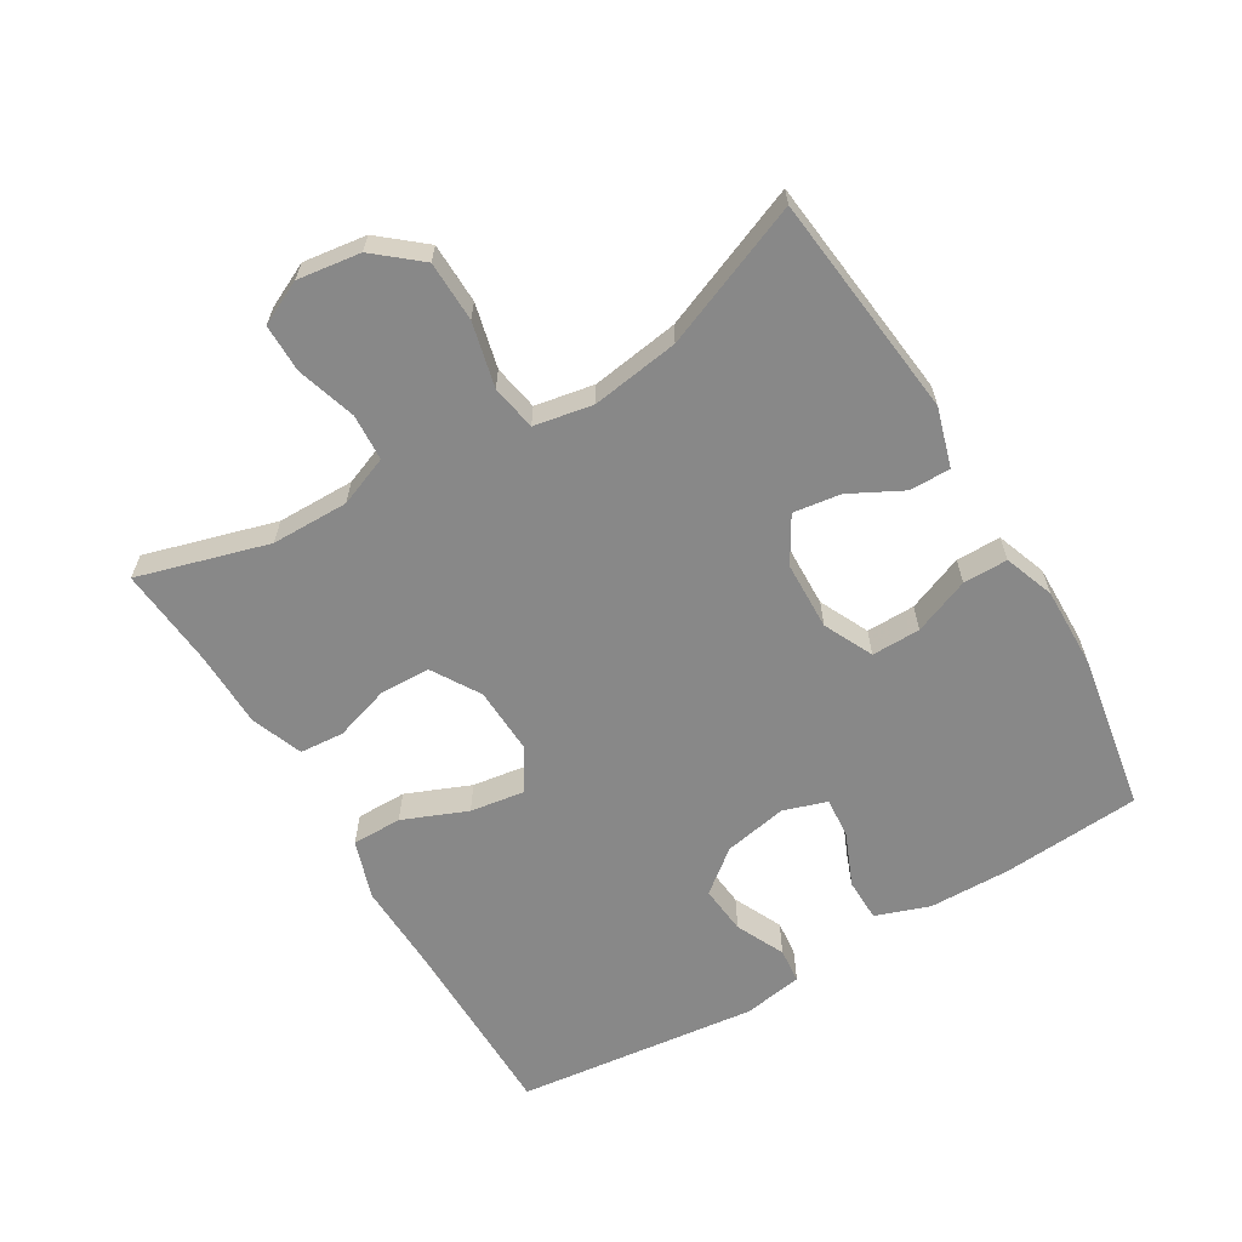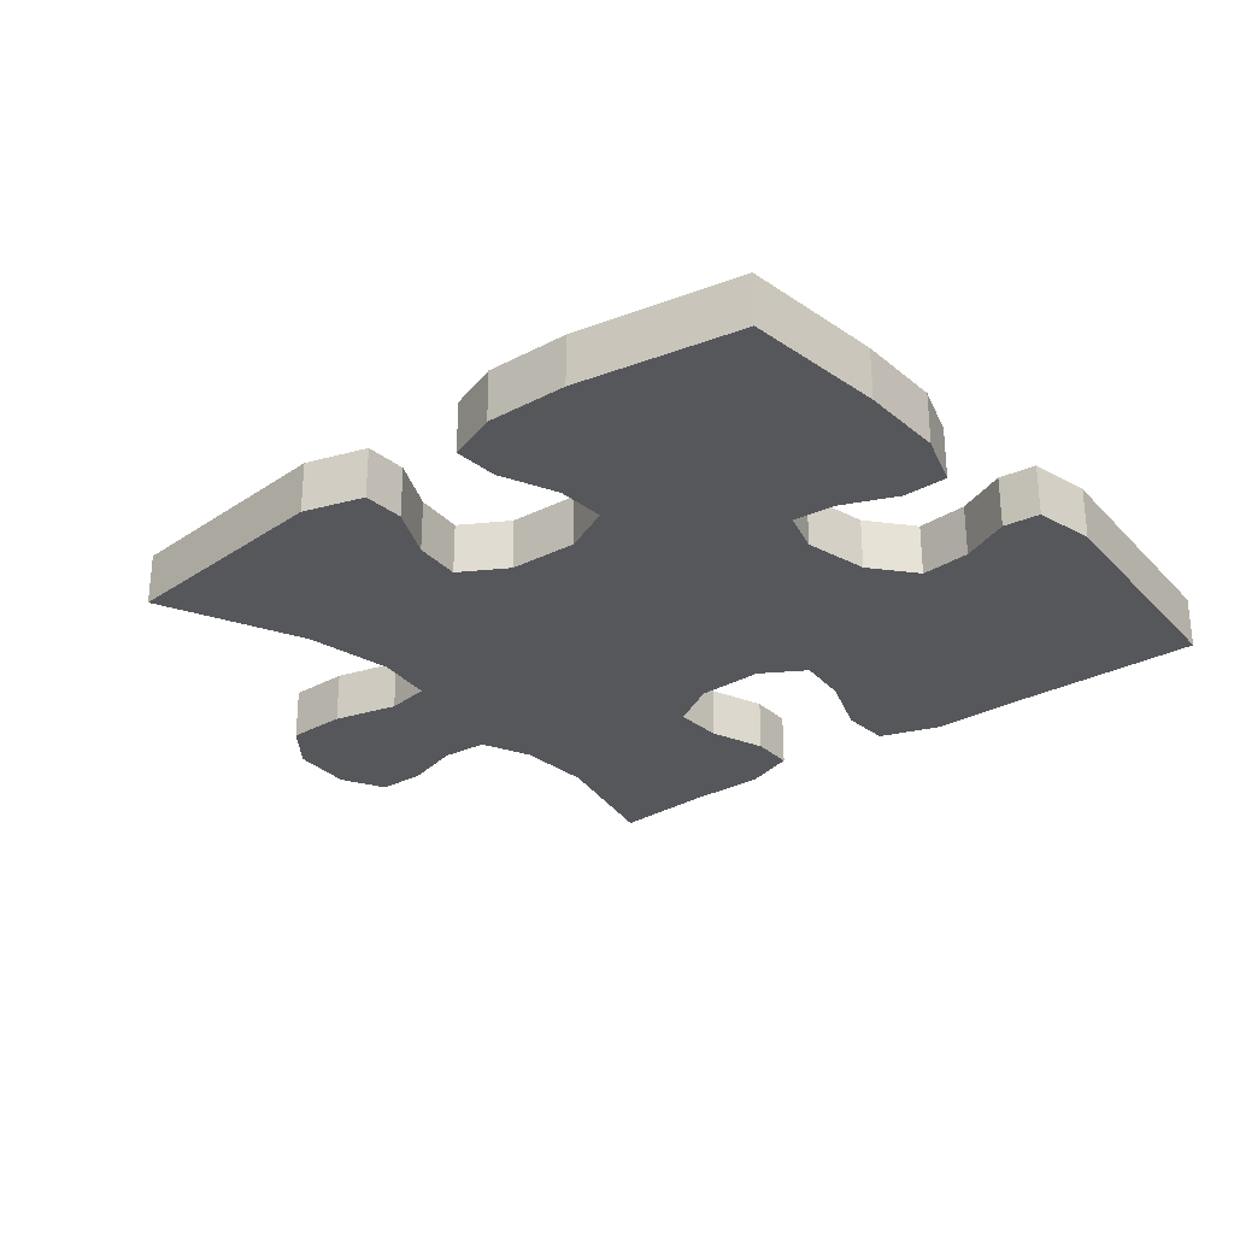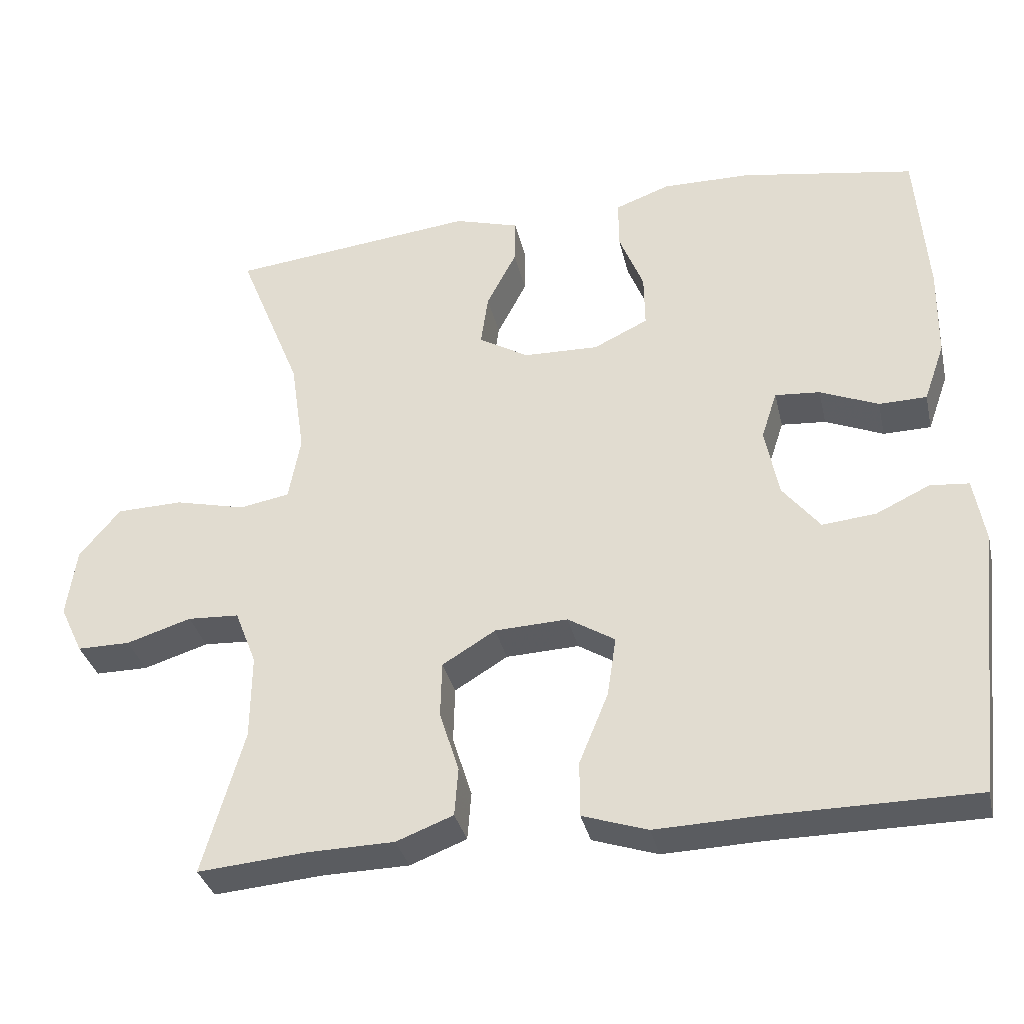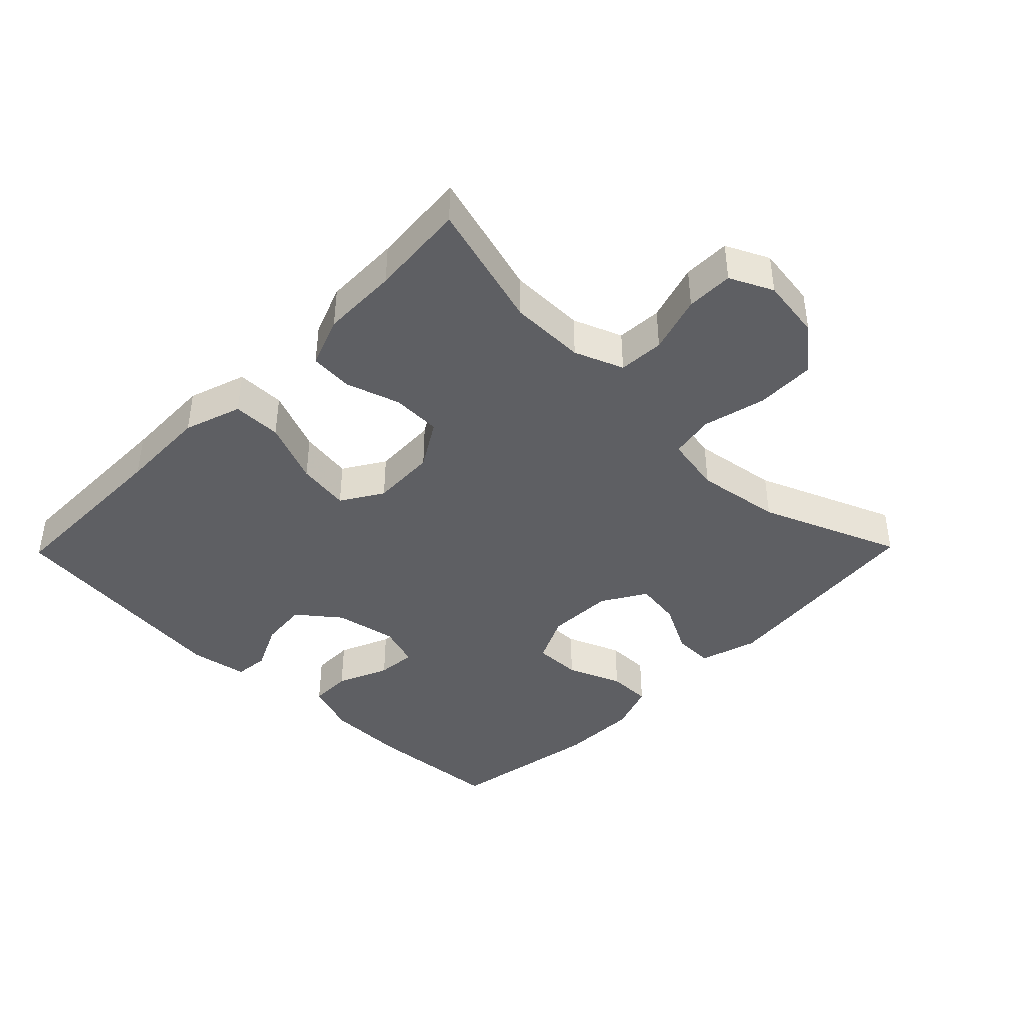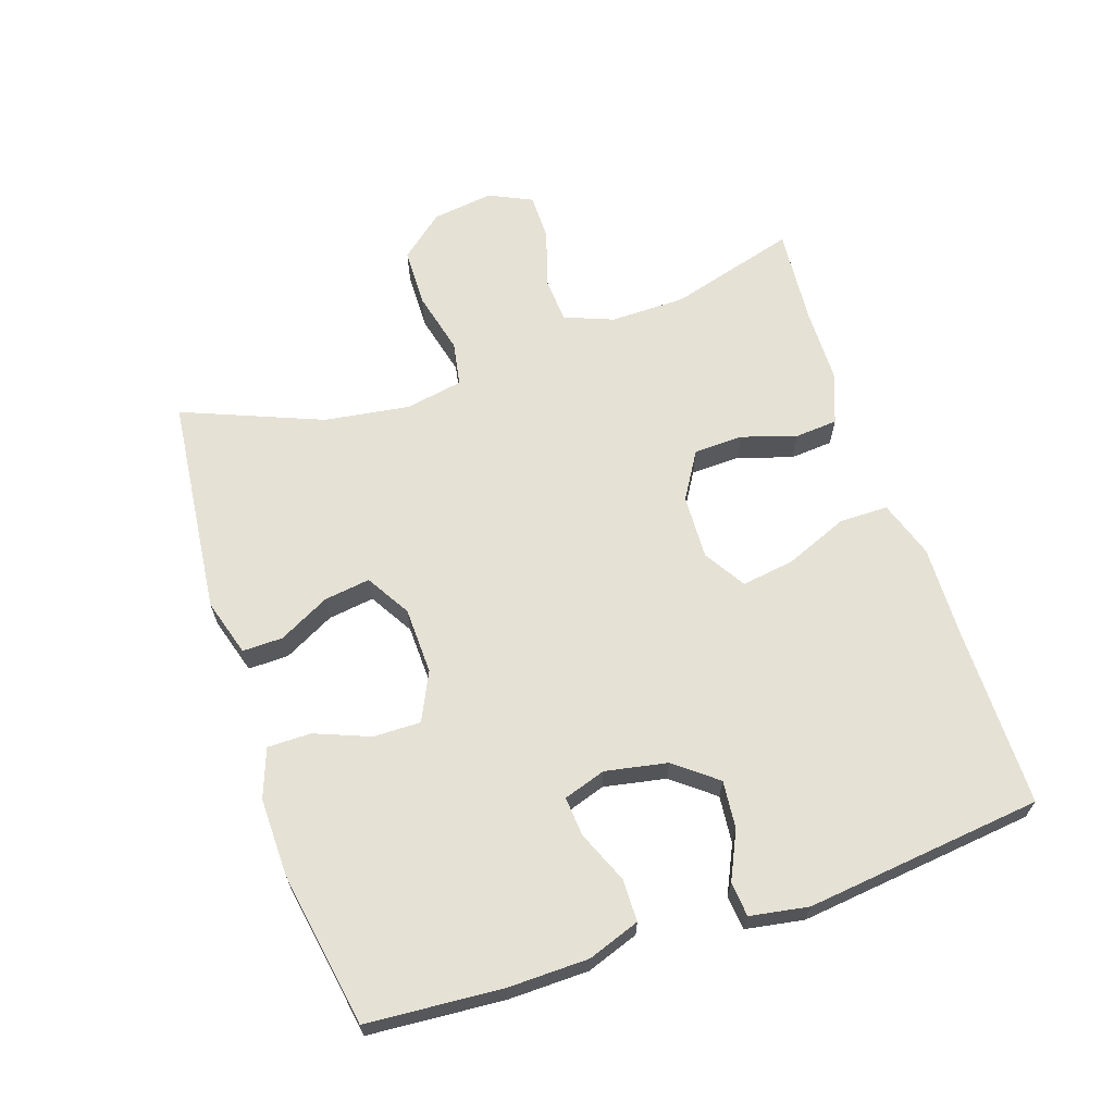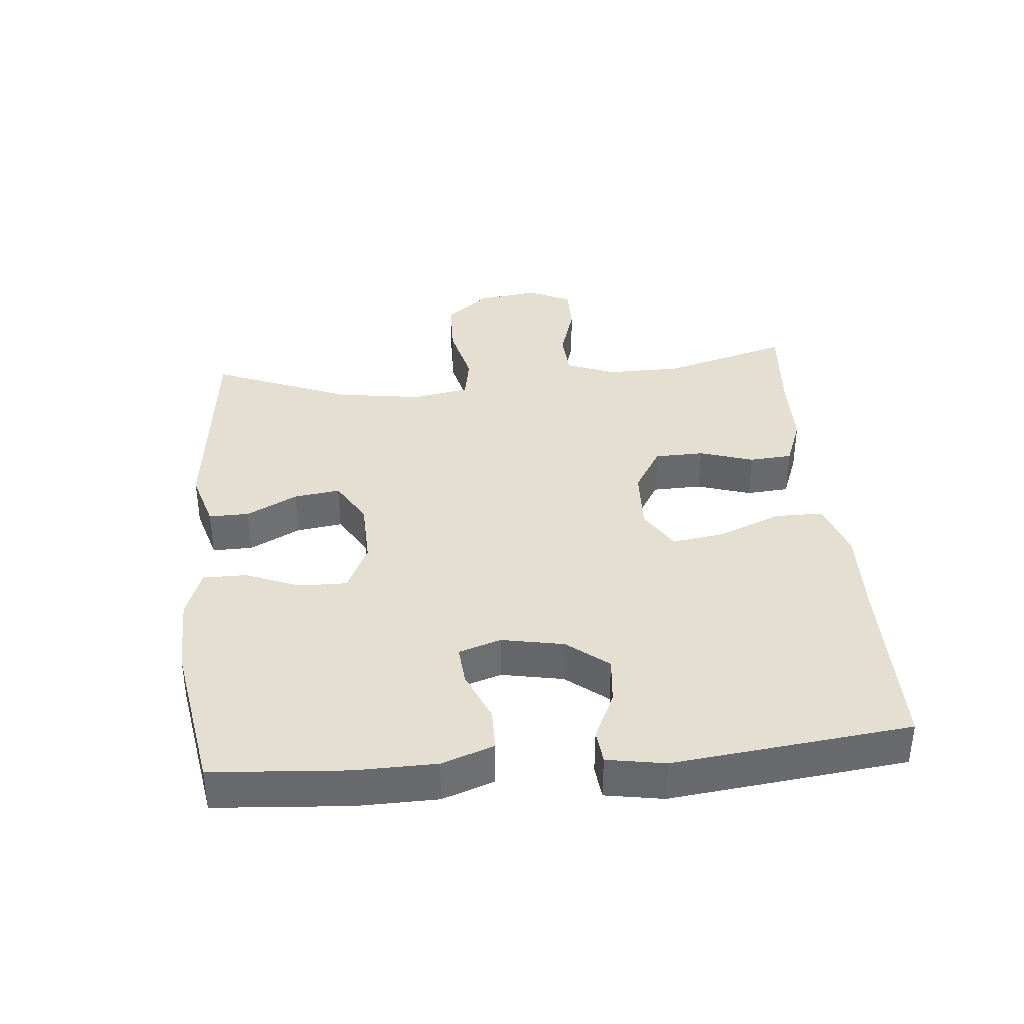
<metadata>
{"format":"obj","ext":"obj","renderer":"f3d","projection":"perspective","resolution":1024,"background":"white","views":[{"elev":-62.7,"azim":-59.2,"up":"+Y"},{"elev":-27.3,"azim":39.9,"up":"+Y"},{"elev":-34.2,"azim":12.8,"up":"+Z"},{"elev":-41.4,"azim":-134.4,"up":"+Y"},{"elev":65.1,"azim":71.5,"up":"+Y"},{"elev":37.4,"azim":84.8,"up":"+Y"}]}
</metadata>
<code>
v 0.5 0.07 0.5
v 0.515 0.07 0.296
v 0.513 0.07 0.174
v 0.485 0.07 0.095
v 0.421 0.07 0.094
v 0.343 0.07 0.127
v 0.283 0.07 0.132
v 0.262 0.07 0.068
v 0.28 0.07 -0.026
v 0.33 0.07 -0.089
v 0.402 0.07 -0.082
v 0.474 0.07 -0.048
v 0.526 0.07 -0.053
v 0.541 0.07 -0.141
v 0.5 0.07 -0.5
v 0.223 0.07 -0.501
v 0.087 0.07 -0.505
v 0 0.07 -0.476
v 0 0.07 -0.402
v 0.039 0.07 -0.307
v 0.051 0.07 -0.227
v -0.012 0.07 -0.188
v -0.11 0.07 -0.192
v -0.181 0.07 -0.235
v -0.183 0.07 -0.31
v -0.157 0.07 -0.392
v -0.162 0.07 -0.457
v -0.238 0.07 -0.486
v -0.354 0.07 -0.488
v -0.5 0.07 -0.5
v -0.445 0.07 -0.307
v -0.444 0.07 -0.193
v -0.473 0.07 -0.119
v -0.542 0.07 -0.115
v -0.629 0.07 -0.142
v -0.7 0.07 -0.142
v -0.731 0.07 -0.077
v -0.718 0.07 0.016
v -0.663 0.07 0.082
v -0.574 0.07 0.084
v -0.479 0.07 0.061
v -0.412 0.07 0.073
v -0.396 0.07 0.16
v -0.415 0.07 0.289
v -0.5 0.07 0.5
v -0.169 0.07 0.536
v -0.082 0.07 0.51
v -0.083 0.07 0.449
v -0.123 0.07 0.372
v -0.133 0.07 0.302
v -0.066 0.07 0.262
v 0.035 0.07 0.259
v 0.108 0.07 0.294
v 0.107 0.07 0.366
v 0.074 0.07 0.449
v 0.074 0.07 0.515
v 0.148 0.07 0.542
v 0.266 0.07 0.54
v 0.5 0 0.5
v 0.515 0 0.296
v 0.513 0 0.174
v 0.485 0 0.095
v 0.421 0 0.094
v 0.343 0 0.127
v 0.283 0 0.132
v 0.262 0 0.068
v 0.28 0 -0.026
v 0.33 0 -0.089
v 0.402 0 -0.082
v 0.474 0 -0.048
v 0.526 0 -0.053
v 0.541 0 -0.141
v 0.5 0 -0.5
v 0.223 0 -0.501
v 0.087 0 -0.505
v 0 0 -0.476
v 0 0 -0.402
v 0.039 0 -0.307
v 0.051 0 -0.227
v -0.012 0 -0.188
v -0.11 0 -0.192
v -0.181 0 -0.235
v -0.183 0 -0.31
v -0.157 0 -0.392
v -0.162 0 -0.457
v -0.238 0 -0.486
v -0.354 0 -0.488
v -0.5 0 -0.5
v -0.445 0 -0.307
v -0.444 0 -0.193
v -0.473 0 -0.119
v -0.542 0 -0.115
v -0.629 0 -0.142
v -0.7 0 -0.142
v -0.731 0 -0.077
v -0.718 0 0.016
v -0.663 0 0.082
v -0.574 0 0.084
v -0.479 0 0.061
v -0.412 0 0.073
v -0.396 0 0.16
v -0.415 0 0.289
v -0.5 0 0.5
v -0.169 0 0.536
v -0.082 0 0.51
v -0.083 0 0.449
v -0.123 0 0.372
v -0.133 0 0.302
v -0.066 0 0.262
v 0.035 0 0.259
v 0.108 0 0.294
v 0.107 0 0.366
v 0.074 0 0.449
v 0.074 0 0.515
v 0.148 0 0.542
v 0.266 0 0.54
f 54 55 56 57
f 53 54 57 58
f 46 47 48 49
f 44 45 46 49
f 43 44 49 50
f 42 43 50 51
f 38 39 40 41
f 38 41 42
f 37 38 42
f 34 35 36 37
f 33 34 37 42
f 32 33 42 51
f 29 30 31
f 25 26 27 28
f 24 25 28 29
f 17 18 19 20
f 16 17 20 21
f 15 16 21
f 14 15 21 22
f 11 12 13 14
f 10 11 14 22
f 3 4 5 6
f 3 6 7
f 2 3 7
f 53 58 1 2
f 52 53 2 7
f 51 52 7 8
f 32 51 8 9
f 24 29 31 32
f 23 24 32
f 22 23 32
f 9 10 22 32
f 115 114 113 112
f 116 115 112 111
f 107 106 105 104
f 107 104 103 102
f 108 107 102 101
f 109 108 101 100
f 99 98 97 96
f 100 99 96
f 100 96 95
f 95 94 93 92
f 100 95 92 91
f 109 100 91 90
f 89 88 87
f 86 85 84 83
f 87 86 83 82
f 78 77 76 75
f 79 78 75 74
f 79 74 73
f 80 79 73 72
f 72 71 70 69
f 80 72 69 68
f 64 63 62 61
f 65 64 61
f 65 61 60
f 60 59 116 111
f 65 60 111 110
f 66 65 110 109
f 67 66 109 90
f 90 89 87 82
f 90 82 81
f 90 81 80
f 90 80 68 67
f 1 59 60 2
f 2 60 61 3
f 3 61 62 4
f 4 62 63 5
f 5 63 64 6
f 6 64 65 7
f 7 65 66 8
f 8 66 67 9
f 9 67 68 10
f 10 68 69 11
f 11 69 70 12
f 12 70 71 13
f 13 71 72 14
f 14 72 73 15
f 15 73 74 16
f 16 74 75 17
f 17 75 76 18
f 18 76 77 19
f 19 77 78 20
f 20 78 79 21
f 21 79 80 22
f 22 80 81 23
f 23 81 82 24
f 24 82 83 25
f 25 83 84 26
f 26 84 85 27
f 27 85 86 28
f 28 86 87 29
f 29 87 88 30
f 30 88 89 31
f 31 89 90 32
f 32 90 91 33
f 33 91 92 34
f 34 92 93 35
f 35 93 94 36
f 36 94 95 37
f 37 95 96 38
f 38 96 97 39
f 39 97 98 40
f 40 98 99 41
f 41 99 100 42
f 42 100 101 43
f 43 101 102 44
f 44 102 103 45
f 45 103 104 46
f 46 104 105 47
f 47 105 106 48
f 48 106 107 49
f 49 107 108 50
f 50 108 109 51
f 51 109 110 52
f 52 110 111 53
f 53 111 112 54
f 54 112 113 55
f 55 113 114 56
f 56 114 115 57
f 57 115 116 58
f 58 116 59 1

</code>
